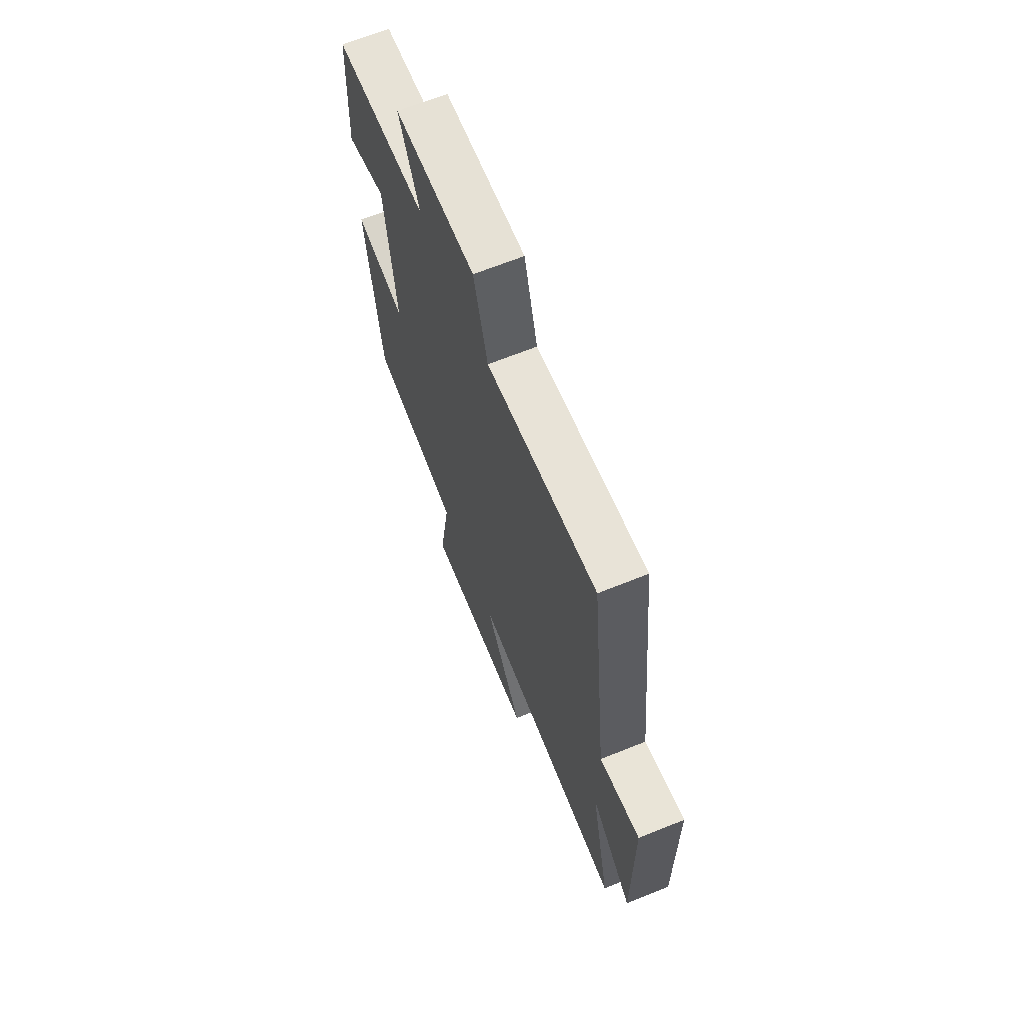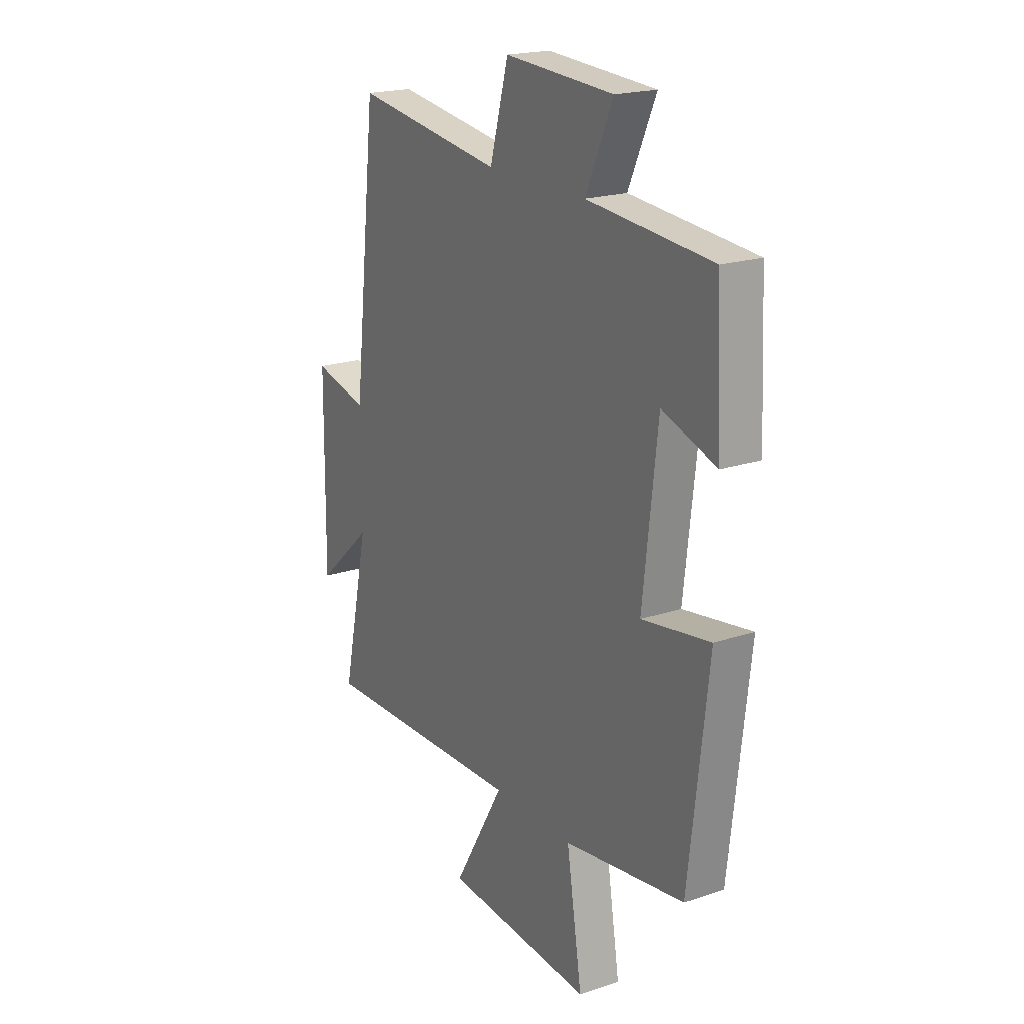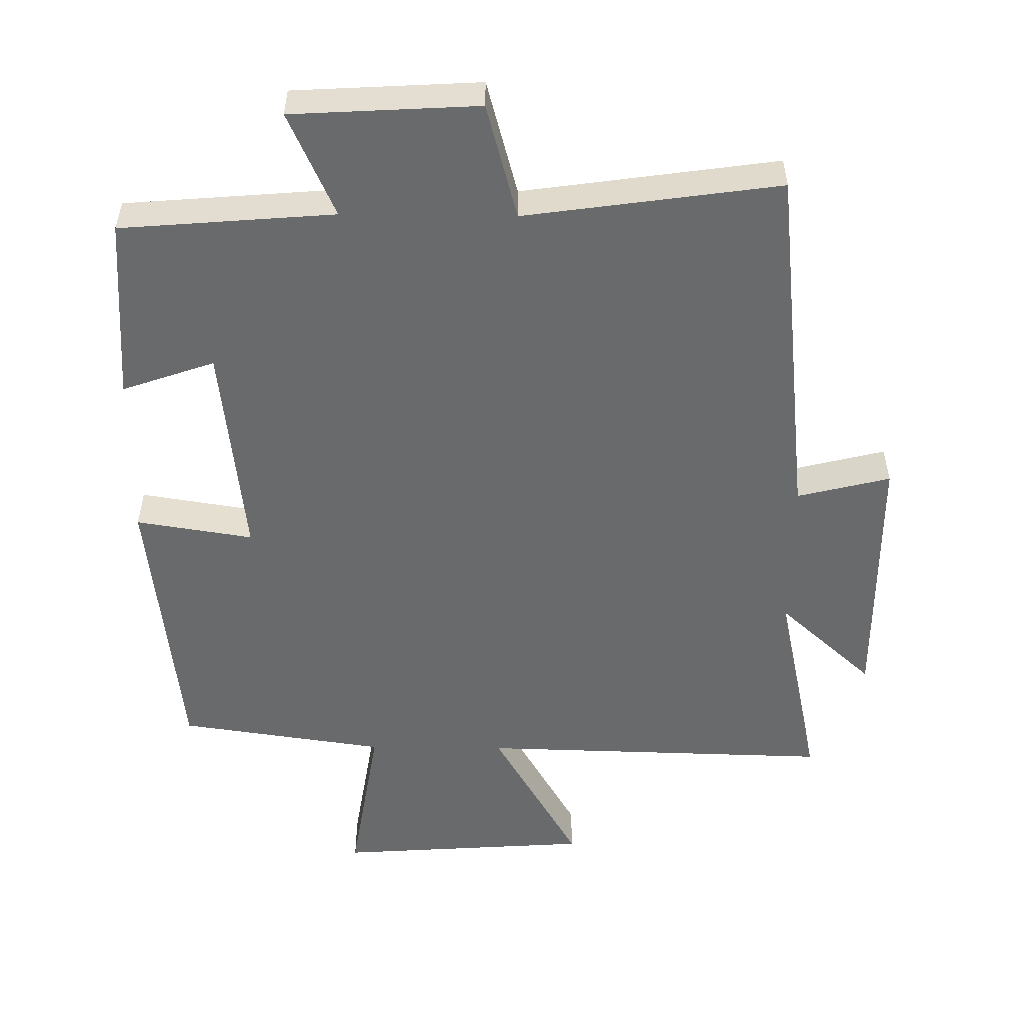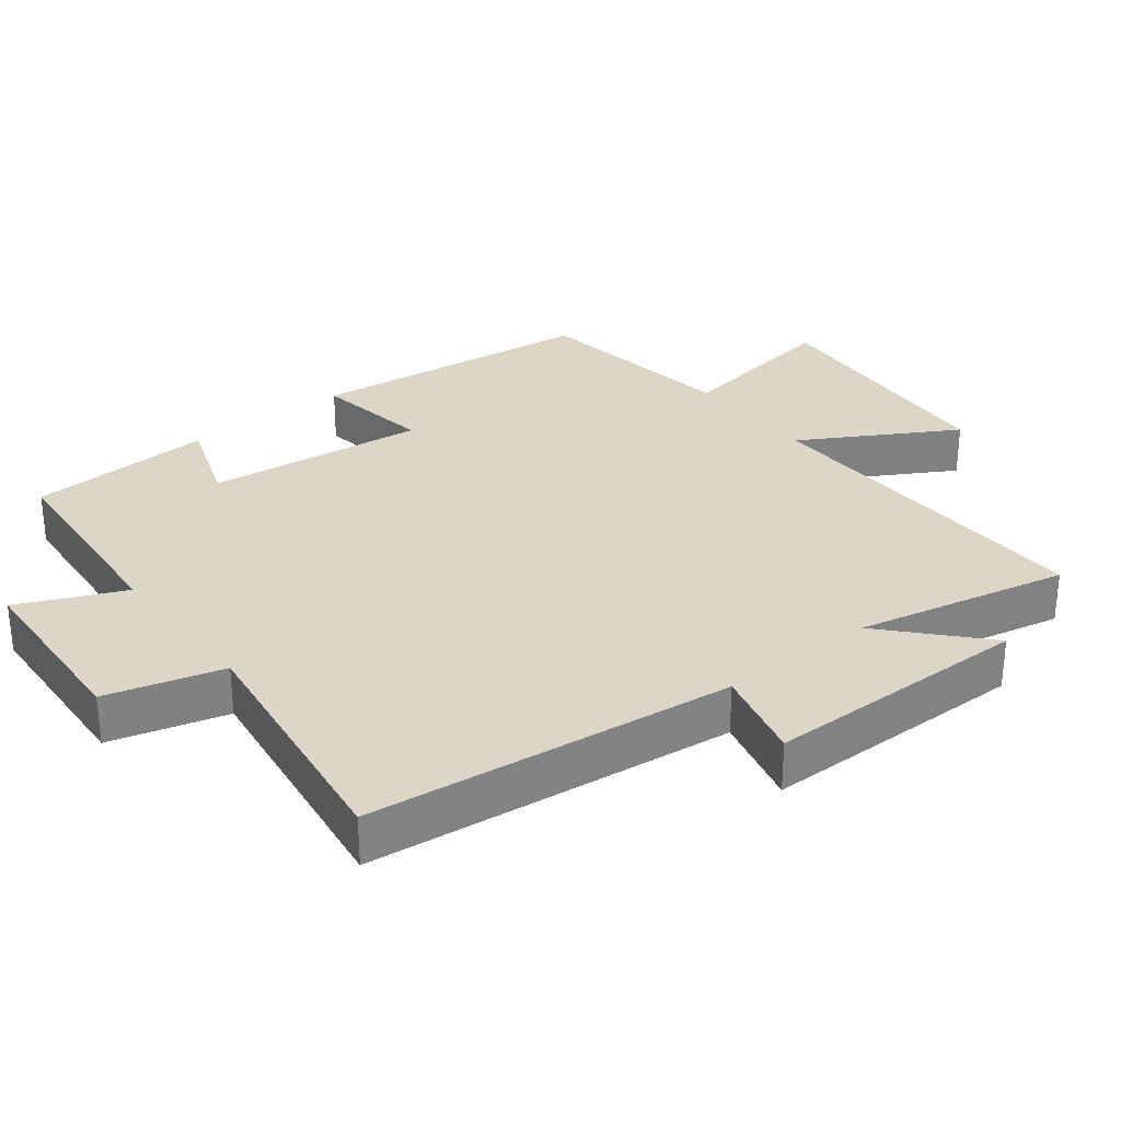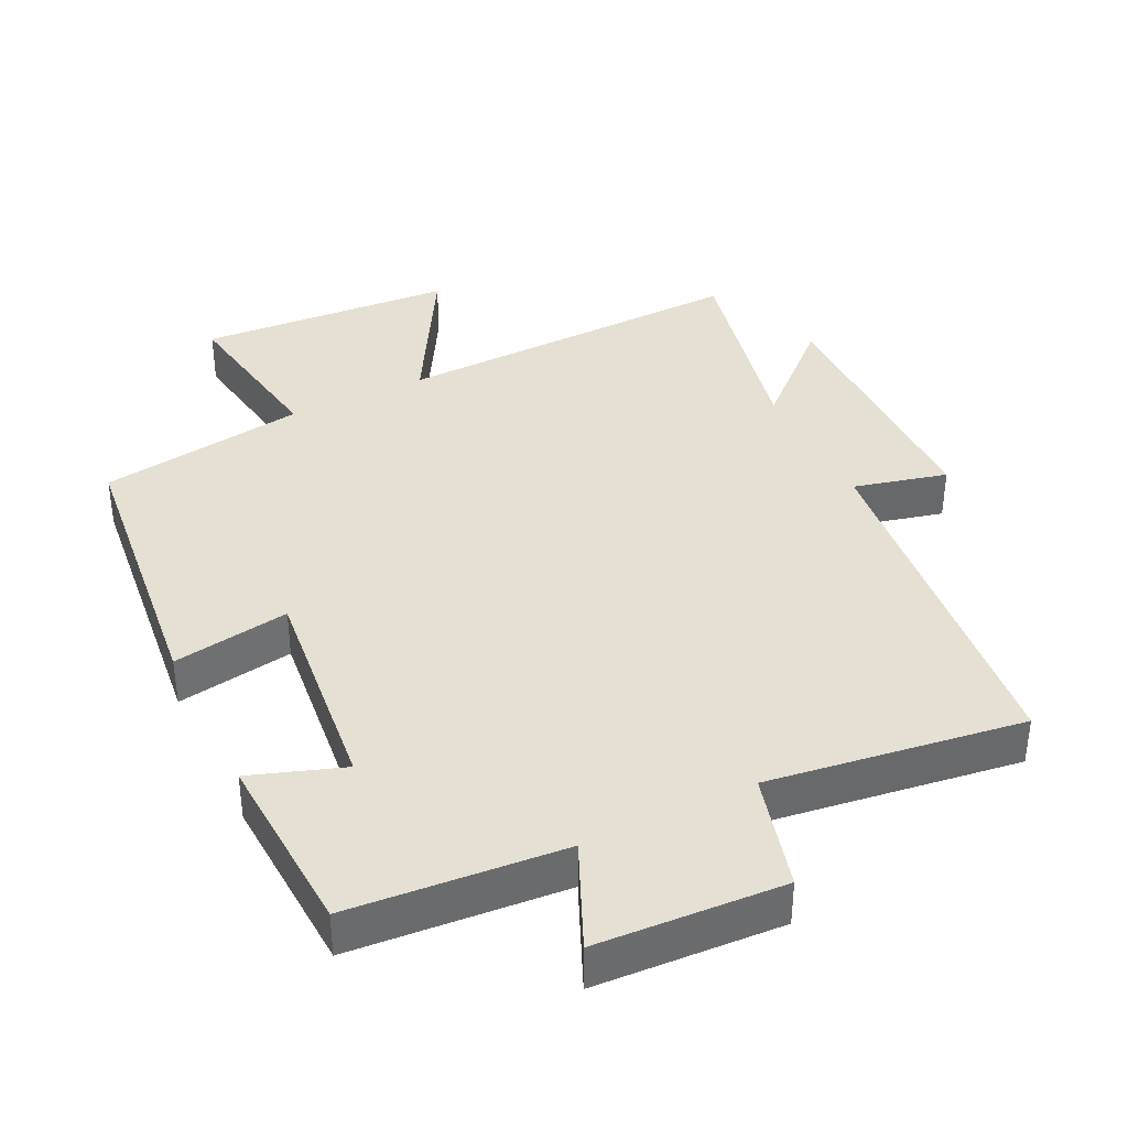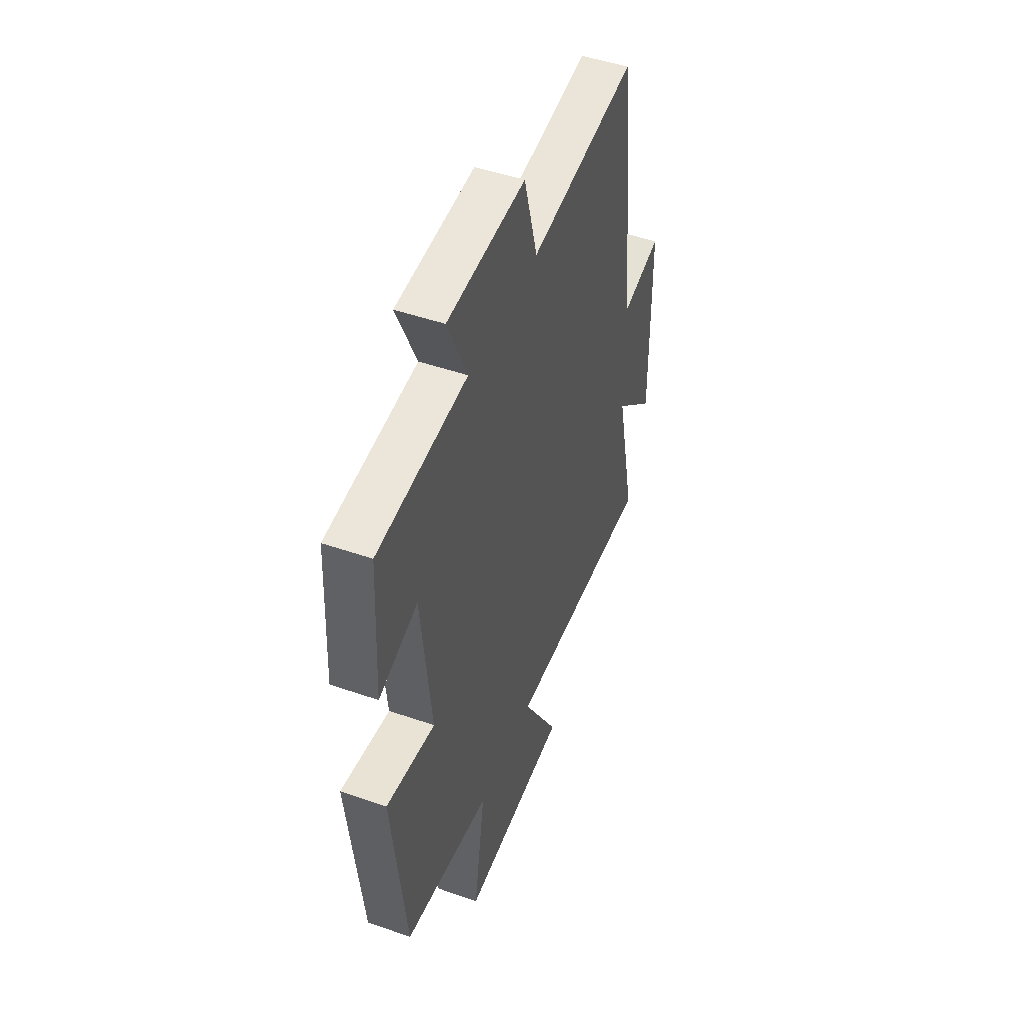
<metadata>
{"format":"obj","ext":"obj","renderer":"f3d","projection":"perspective","resolution":1024,"background":"white","views":[{"elev":67.3,"azim":68.1,"up":"+Z"},{"elev":20.2,"azim":-121.5,"up":"+Z"},{"elev":-52.9,"azim":-0.7,"up":"+Y"},{"elev":30.2,"azim":51.9,"up":"+Y"},{"elev":38.1,"azim":-26.2,"up":"+Y"},{"elev":48.4,"azim":-68.8,"up":"+Z"}]}
</metadata>
<code>
v 0.44 0.07 0.553
v 0.5 0.07 0.023
v 0.635 0.07 0.057
v 0.639 0.07 -0.331
v 0.5 0.07 -0.205
v 0.567 0.07 -0.513
v 0.053 0.07 -0.5
v 0.18 0.07 -0.72
v -0.19 0.07 -0.746
v -0.151 0.07 -0.5
v -0.452 0.07 -0.456
v -0.5 0.07 -0.039
v -0.33 0.07 -0.066
v -0.366 0.07 0.252
v -0.5 0.07 0.205
v -0.487 0.07 0.474
v -0.177 0.07 0.5
v -0.245 0.07 0.652
v 0.025 0.07 0.668
v 0.071 0.07 0.5
v 0.44 0 0.553
v 0.5 0 0.023
v 0.635 0 0.057
v 0.639 0 -0.331
v 0.5 0 -0.205
v 0.567 0 -0.513
v 0.053 0 -0.5
v 0.18 0 -0.72
v -0.19 0 -0.746
v -0.151 0 -0.5
v -0.452 0 -0.456
v -0.5 0 -0.039
v -0.33 0 -0.066
v -0.366 0 0.252
v -0.5 0 0.205
v -0.487 0 0.474
v -0.177 0 0.5
v -0.245 0 0.652
v 0.025 0 0.668
v 0.071 0 0.5
f 17 18 19 20
f 15 16 17 20
f 14 15 20 1
f 13 14 1 2
f 10 11 12 13
f 10 13 2
f 7 8 9 10
f 7 10 2 3
f 5 6 7
f 5 7 3
f 3 4 5
f 40 39 38 37
f 40 37 36 35
f 21 40 35 34
f 22 21 34 33
f 33 32 31 30
f 22 33 30
f 30 29 28 27
f 23 22 30 27
f 27 26 25
f 23 27 25
f 25 24 23
f 1 21 22 2
f 2 22 23 3
f 3 23 24 4
f 4 24 25 5
f 5 25 26 6
f 6 26 27 7
f 7 27 28 8
f 8 28 29 9
f 9 29 30 10
f 10 30 31 11
f 11 31 32 12
f 12 32 33 13
f 13 33 34 14
f 14 34 35 15
f 15 35 36 16
f 16 36 37 17
f 17 37 38 18
f 18 38 39 19
f 19 39 40 20
f 20 40 21 1

</code>
